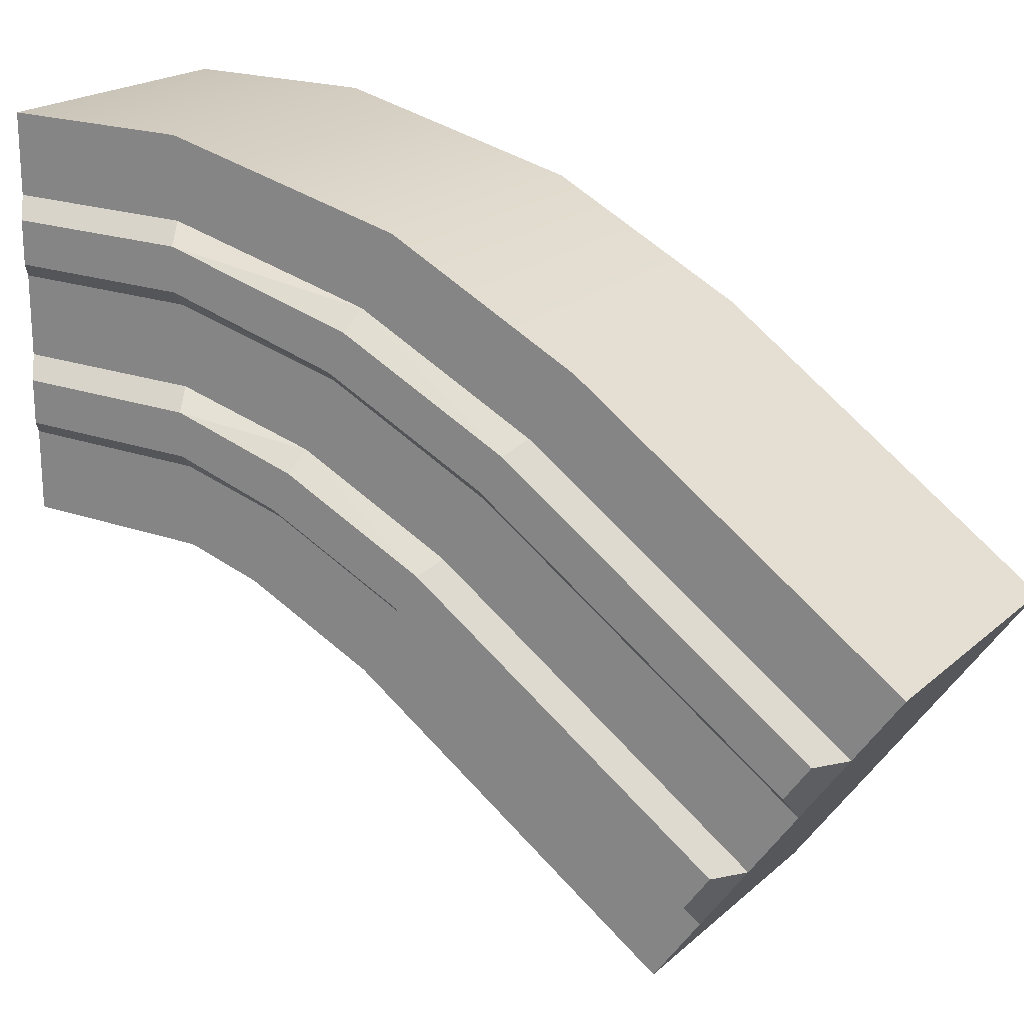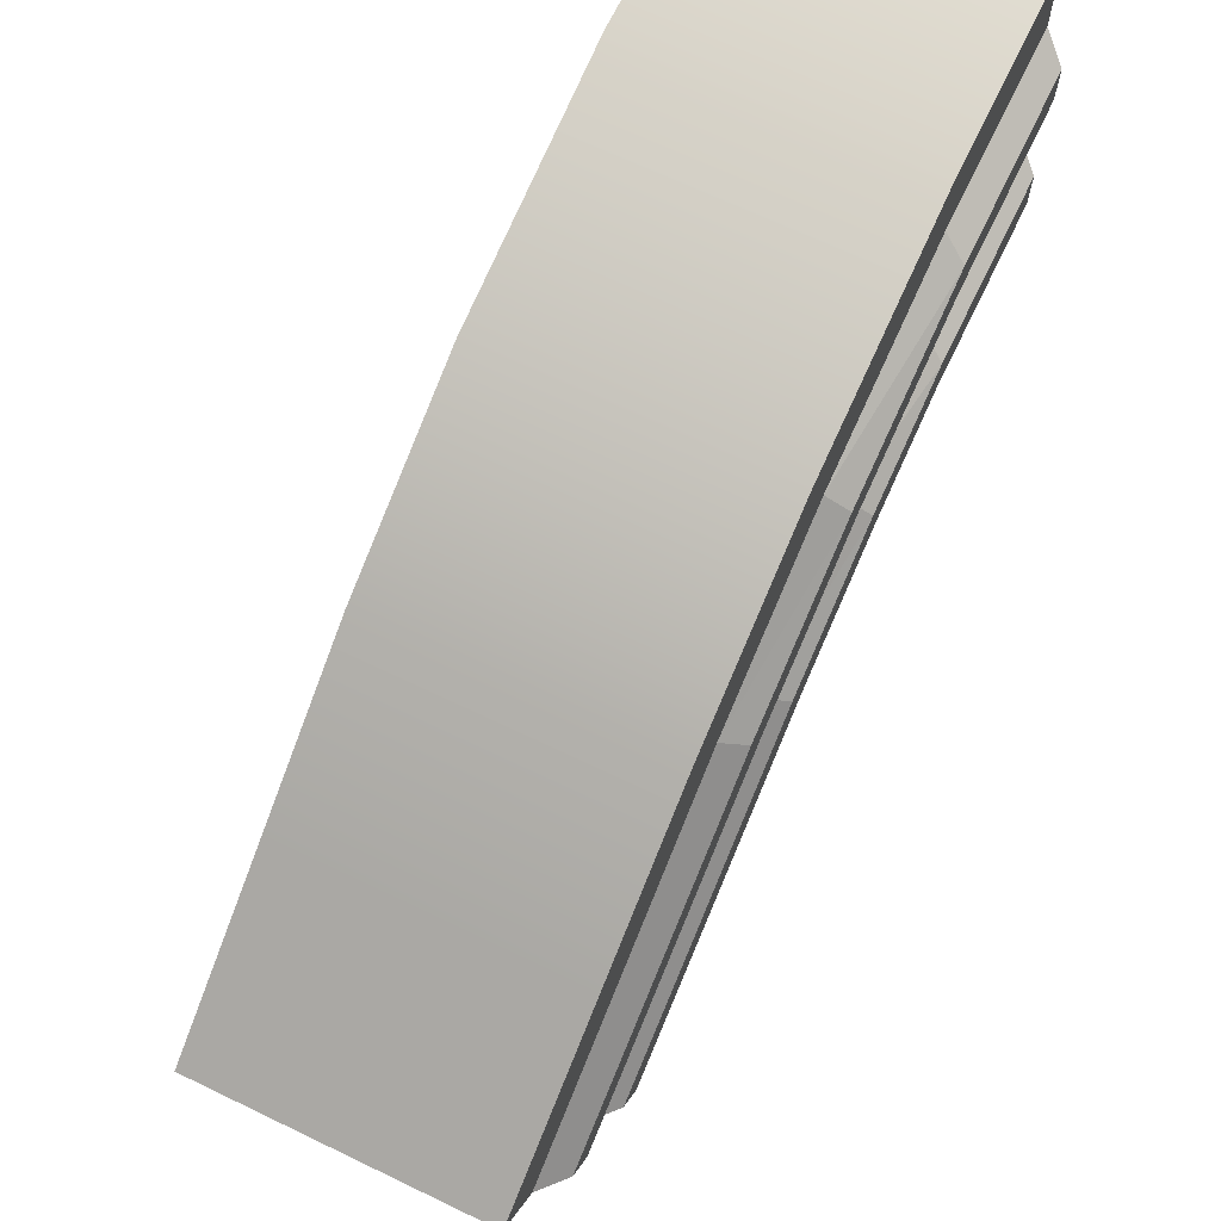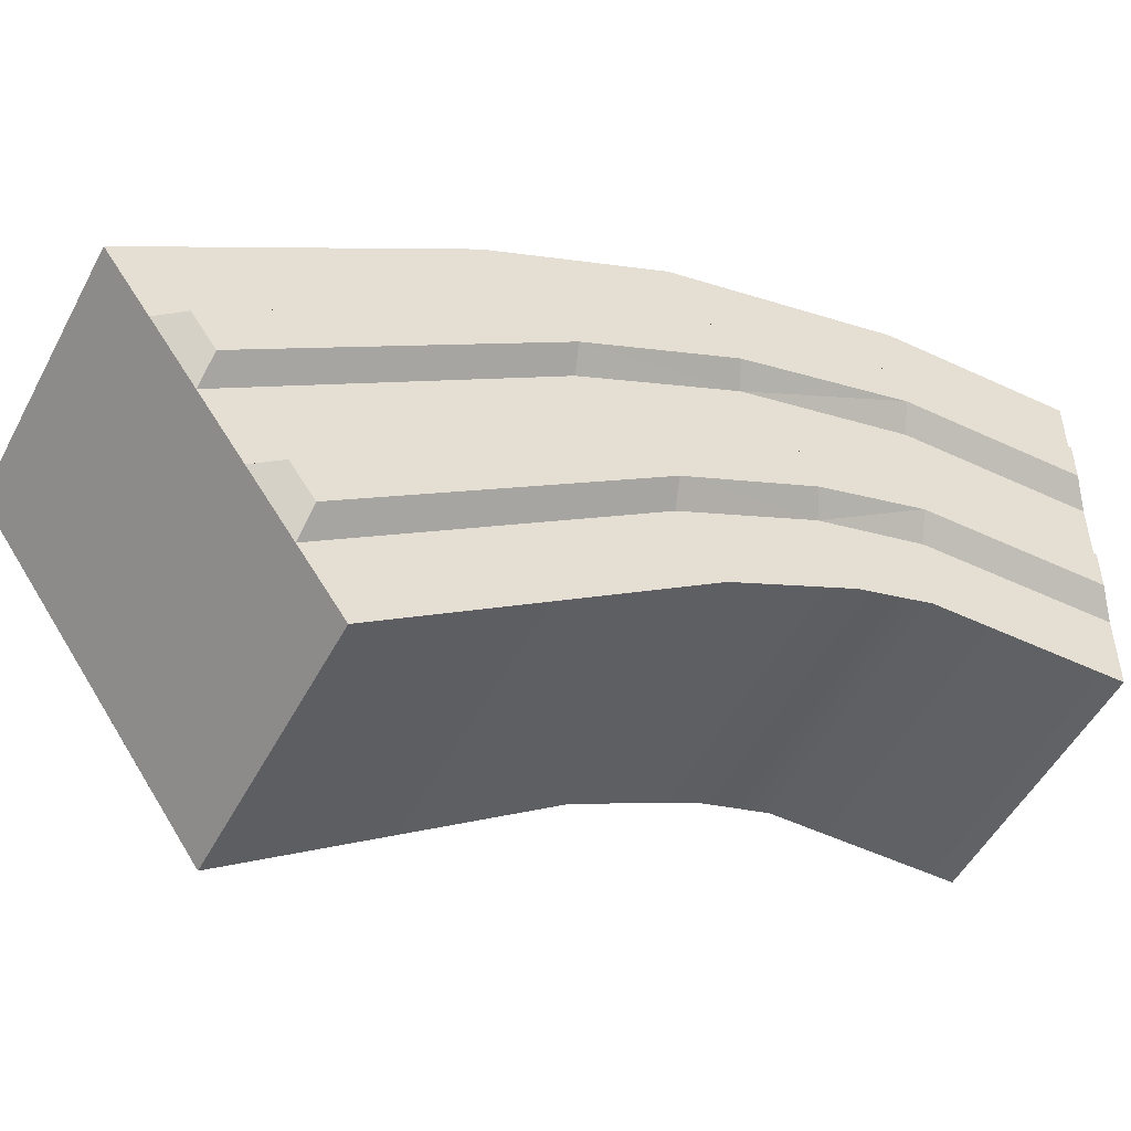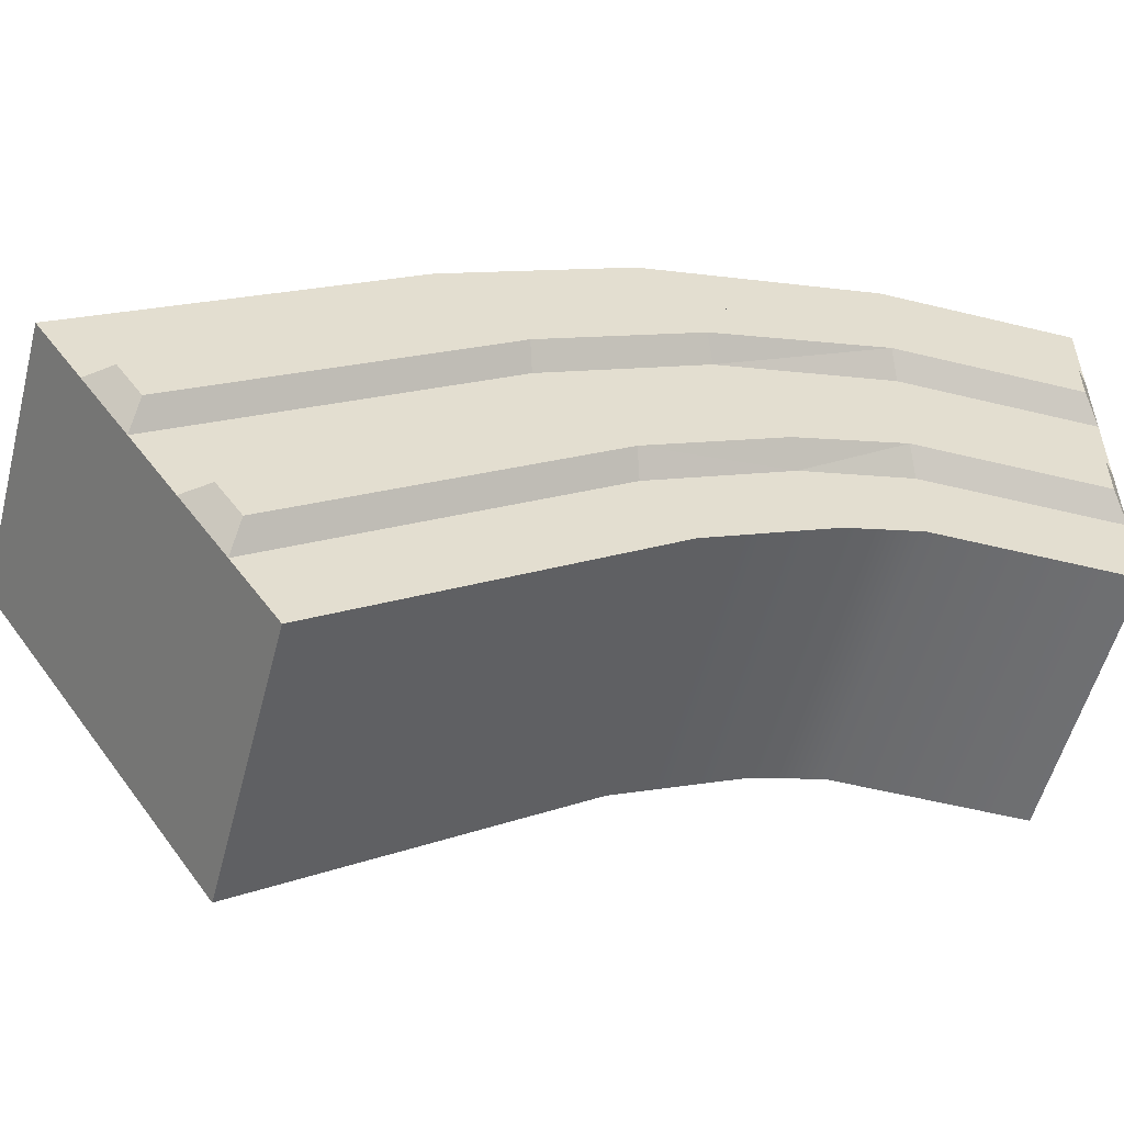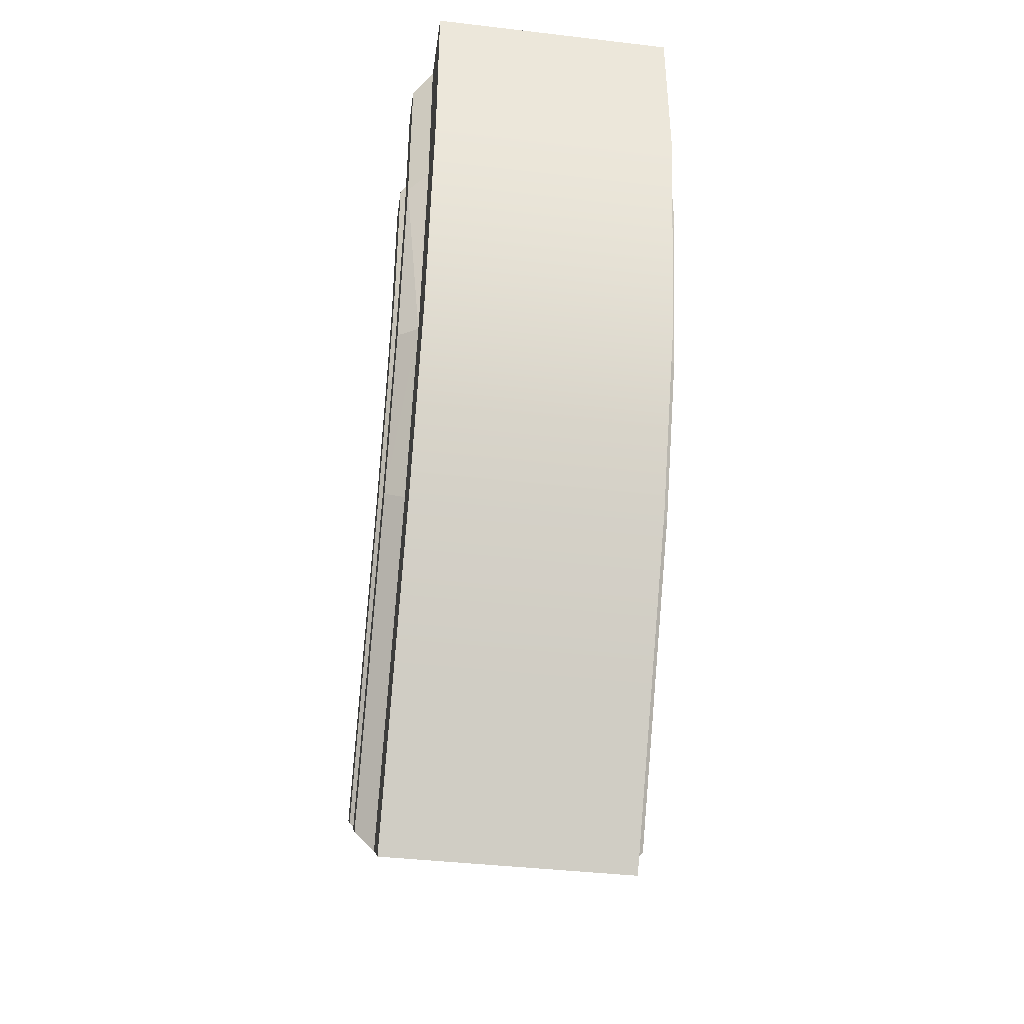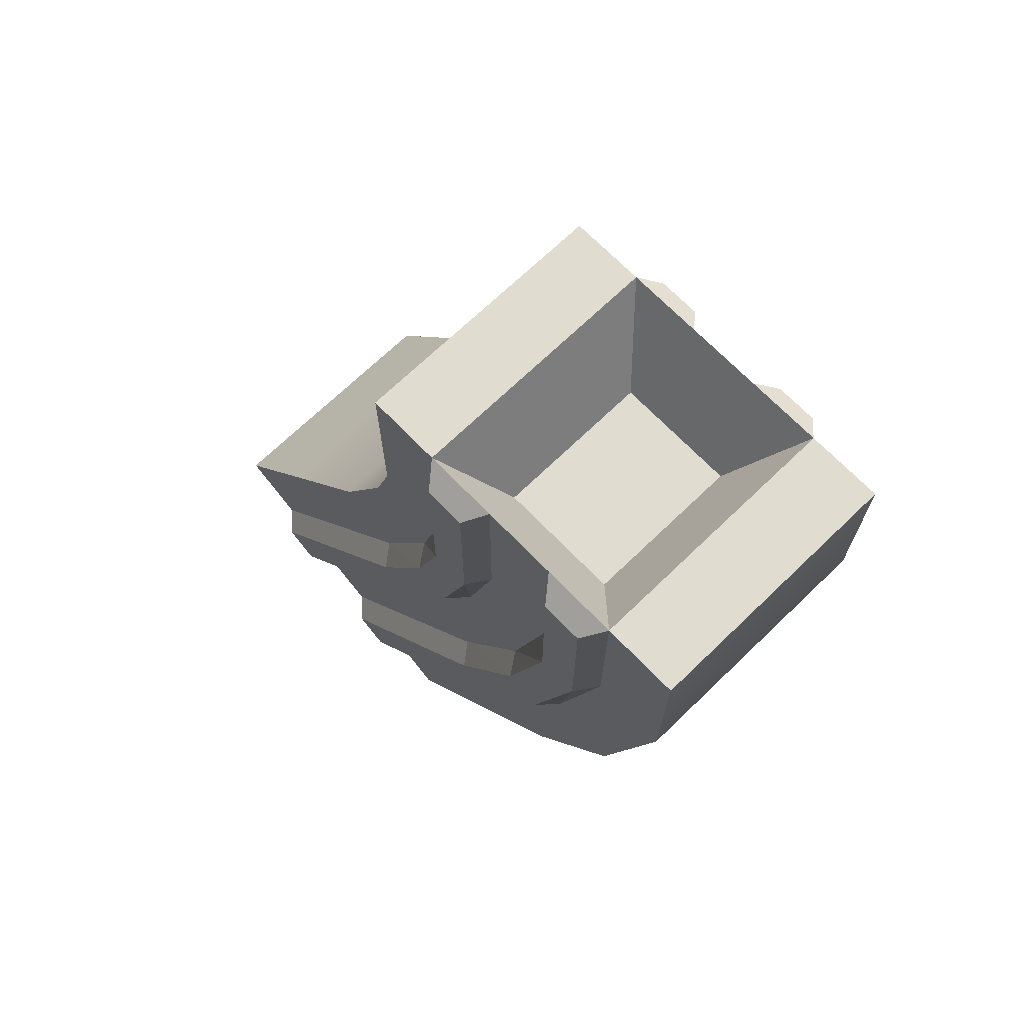
<metadata>
{"format":"obj","ext":"obj","renderer":"f3d","projection":"perspective","resolution":1024,"background":"white","views":[{"elev":20.2,"azim":-56.8,"up":"+Z"},{"elev":68.1,"azim":25.7,"up":"+Z"},{"elev":-50.8,"azim":62.8,"up":"+Z"},{"elev":-54.7,"azim":75.4,"up":"+Z"},{"elev":-40.9,"azim":-8.1,"up":"+Y"},{"elev":69.6,"azim":-44.0,"up":"+Y"}]}
</metadata>
<code>
v  -15.78 18.71 -32.74
v  15.78 18.71 -32.74
v  15.78 13.5 -25.3
v  -15.78 13.5 -25.3
v  9.429 98.8 5.405
v  -9.429 98.8 5.406
v  -9.429 98.8 14.49
v  9.429 98.8 14.49
v  15.78 60.72 25.94
v  -15.78 60.72 25.94
v  -15.78 39.3 14.95
v  15.78 39.3 14.95
v  15.78 72.24 1.231
v  15.78 68.4 9.466
v  15.78 49.72 0.0671
v  15.78 54.93 -7.376
v  -15.78 79.92 -15.24
v  15.78 79.92 -15.24
v  15.78 65.36 -22.26
v  -15.78 65.36 -22.26
v  -15.78 68.4 9.466
v  -15.78 72.24 1.231
v  -15.78 54.93 -7.376
v  -15.78 49.72 0.0671
v  -15.78 29.13 -47.62
v  15.78 29.13 -47.62
v  15.78 23.92 -40.18
v  -15.78 23.92 -40.18
v  15.78 3.076 -10.41
v  -15.78 3.076 -10.41
v  -15.78 8.288 -17.85
v  15.78 8.288 -17.85
v  15.78 110.5 -12.77
v  -15.78 110.5 -12.77
v  -15.78 110.5 -3.681
v  15.78 110.5 -3.681
v  9.429 98.8 2.668
v  -9.429 98.8 2.668
v  -15.78 110.5 32.66
v  15.78 110.5 32.66
v  15.78 110.5 23.58
v  -15.78 110.5 23.58
v  -9.429 98.8 17.23
v  9.429 98.8 17.23
v  15.78 76.08 -7.004
v  15.78 60.15 -14.82
v  18.3 74.83 -5.302
v  18.3 72.74 -0.8201
v  18.3 56.46 -8.834
v  18.3 59.3 -12.89
v  15.78 44.51 7.51
v  15.78 64.56 17.7
v  18.3 46.04 6.052
v  18.3 48.87 2
v  18.3 67.15 11.17
v  18.3 65.06 15.65
v  -15.78 64.56 17.7
v  -15.78 44.51 7.51
v  -18.3 65.06 15.65
v  -18.3 67.15 11.17
v  -18.3 48.87 2
v  -18.3 46.04 6.052
v  -15.78 60.15 -14.82
v  -15.78 76.08 -7.004
v  -18.3 59.3 -12.89
v  -18.3 56.46 -8.834
v  -18.3 72.74 -0.8201
v  -18.3 74.83 -5.302
v  18.3 24.43 -37.3
v  18.3 21.59 -33.25
v  15.78 110.5 5.405
v  18.3 108.5 3.335
v  18.3 108.5 -1.61
v  18.3 14.01 -22.41
v  18.3 11.17 -18.36
v  15.78 110.5 14.49
v  18.3 108.5 21.51
v  18.3 108.5 16.56
v  -18.3 11.17 -18.36
v  -18.3 14.01 -22.41
v  -15.78 110.5 14.49
v  -18.3 108.5 16.56
v  -18.3 108.5 21.51
v  -18.3 21.59 -33.25
v  -18.3 24.43 -37.3
v  -15.78 110.5 5.406
v  -18.3 108.5 -1.61
v  -18.3 108.5 3.335
v  -15.78 88.44 32.66
v  15.78 88.44 32.66
v  15.78 21.19 2.271
v  -15.78 21.19 2.271
v  15.78 88.44 14.49
v  15.78 88.44 5.405
v  15.78 36.82 -20.06
v  15.78 31.61 -12.61
v  15.78 88.44 -12.77
v  -15.78 88.44 -12.77
v  -15.78 47.25 -34.94
v  15.78 47.25 -34.94
v  -15.78 88.44 5.406
v  -15.78 88.44 14.49
v  -15.78 31.61 -12.61
v  -15.78 36.82 -20.06
v  15.78 88.44 -3.681
v  15.78 42.03 -27.5
v  18.3 87.2 3.335
v  18.3 87.2 -1.61
v  18.3 41.86 -25.09
v  18.3 39.03 -21.04
v  15.78 26.4 -5.172
v  15.78 88.44 23.58
v  18.3 31.44 -10.21
v  18.3 28.6 -6.155
v  18.3 87.2 21.51
v  18.3 87.2 16.56
v  -15.78 88.44 23.58
v  -15.78 26.4 -5.172
v  -18.3 87.2 16.56
v  -18.3 87.2 21.51
v  -18.3 28.6 -6.155
v  -18.3 31.44 -10.21
v  -15.78 42.03 -27.5
v  -15.78 88.44 -3.681
v  -18.3 39.03 -21.04
v  -18.3 41.86 -25.09
v  -18.3 87.2 -1.61
v  -18.3 87.2 3.335
o Box001
g Box001
f 1 2 3
f 3 4 1
f 5 6 7
f 7 8 5
f 9 10 11
f 11 12 9
f 13 14 15
f 15 16 13
f 17 18 19
f 19 20 17
f 21 22 23
f 23 24 21
f 25 26 27
f 27 28 25
f 28 27 2
f 2 1 28
f 29 30 31
f 31 32 29
f 32 31 4
f 4 3 32
f 33 34 35
f 35 36 33
f 37 38 6
f 6 5 37
f 39 40 41
f 41 42 39
f 43 44 8
f 8 7 43
f 18 45 46
f 46 19 18
f 47 48 49
f 49 50 47
f 12 51 52
f 52 9 12
f 53 54 55
f 55 56 53
f 10 57 58
f 58 11 10
f 59 60 61
f 61 62 59
f 20 63 64
f 64 17 20
f 65 66 67
f 67 68 65
f 2 27 69
f 69 70 2
f 45 47 50
f 50 46 45
f 36 71 72
f 72 73 36
f 16 49 48
f 48 13 16
f 32 3 74
f 74 75 32
f 14 55 54
f 54 15 14
f 76 41 77
f 77 78 76
f 51 53 56
f 56 52 51
f 4 31 79
f 79 80 4
f 57 59 62
f 62 58 57
f 42 81 82
f 82 83 42
f 24 61 60
f 60 21 24
f 28 1 84
f 84 85 28
f 22 67 66
f 66 23 22
f 86 35 87
f 87 88 86
f 63 65 68
f 68 64 63
f 40 39 89
f 89 90 40
f 90 89 10
f 10 9 90
f 30 29 91
f 91 92 30
f 92 91 12
f 12 11 92
f 71 76 93
f 93 94 71
f 94 93 14
f 14 13 94
f 3 2 95
f 95 96 3
f 96 95 16
f 16 15 96
f 34 33 97
f 97 98 34
f 98 97 18
f 18 17 98
f 26 25 99
f 99 100 26
f 100 99 20
f 20 19 100
f 81 86 101
f 101 102 81
f 102 101 22
f 22 21 102
f 1 4 103
f 103 104 1
f 104 103 24
f 24 23 104
f 33 36 105
f 105 97 33
f 97 105 45
f 45 18 97
f 27 26 100
f 100 106 27
f 106 100 19
f 19 46 106
f 73 72 107
f 107 108 73
f 108 107 48
f 48 47 108
f 70 69 109
f 109 110 70
f 110 109 50
f 50 49 110
f 29 32 111
f 111 91 29
f 91 111 51
f 51 12 91
f 41 40 90
f 90 112 41
f 112 90 9
f 9 52 112
f 75 74 113
f 113 114 75
f 114 113 54
f 54 53 114
f 78 77 115
f 115 116 78
f 116 115 56
f 56 55 116
f 39 42 117
f 117 89 39
f 89 117 57
f 57 10 89
f 31 30 92
f 92 118 31
f 118 92 11
f 11 58 118
f 83 82 119
f 119 120 83
f 120 119 60
f 60 59 120
f 80 79 121
f 121 122 80
f 122 121 62
f 62 61 122
f 25 28 123
f 123 99 25
f 99 123 63
f 63 20 99
f 35 34 98
f 98 124 35
f 124 98 17
f 17 64 124
f 85 84 125
f 125 126 85
f 126 125 66
f 66 65 126
f 88 87 127
f 127 128 88
f 128 127 68
f 68 67 128
f 105 36 73
f 73 108 105
f 45 105 108
f 108 47 45
f 69 27 106
f 106 109 69
f 109 106 46
f 46 50 109
f 95 2 70
f 70 110 95
f 16 95 110
f 110 49 16
f 72 71 94
f 94 107 72
f 107 94 13
f 13 48 107
f 93 76 78
f 78 116 93
f 14 93 116
f 116 55 14
f 74 3 96
f 96 113 74
f 113 96 15
f 15 54 113
f 111 32 75
f 75 114 111
f 51 111 114
f 114 53 51
f 77 41 112
f 112 115 77
f 115 112 52
f 52 56 115
f 117 42 83
f 83 120 117
f 57 117 120
f 120 59 57
f 79 31 118
f 118 121 79
f 121 118 58
f 58 62 121
f 103 4 80
f 80 122 103
f 24 103 122
f 122 61 24
f 82 81 102
f 102 119 82
f 119 102 21
f 21 60 119
f 101 86 88
f 88 128 101
f 22 101 128
f 128 67 22
f 84 1 104
f 104 125 84
f 125 104 23
f 23 66 125
f 123 28 85
f 85 126 123
f 63 123 126
f 126 65 63
f 87 35 124
f 124 127 87
f 127 124 64
f 64 68 127
f 41 76 8
f 8 44 41
f 76 71 5
f 5 8 76
f 71 36 37
f 37 5 71
f 36 35 38
f 38 37 36
f 35 86 6
f 6 38 35
f 86 81 7
f 7 6 86
f 81 42 43
f 43 7 81
f 42 41 44
f 44 43 42

</code>
